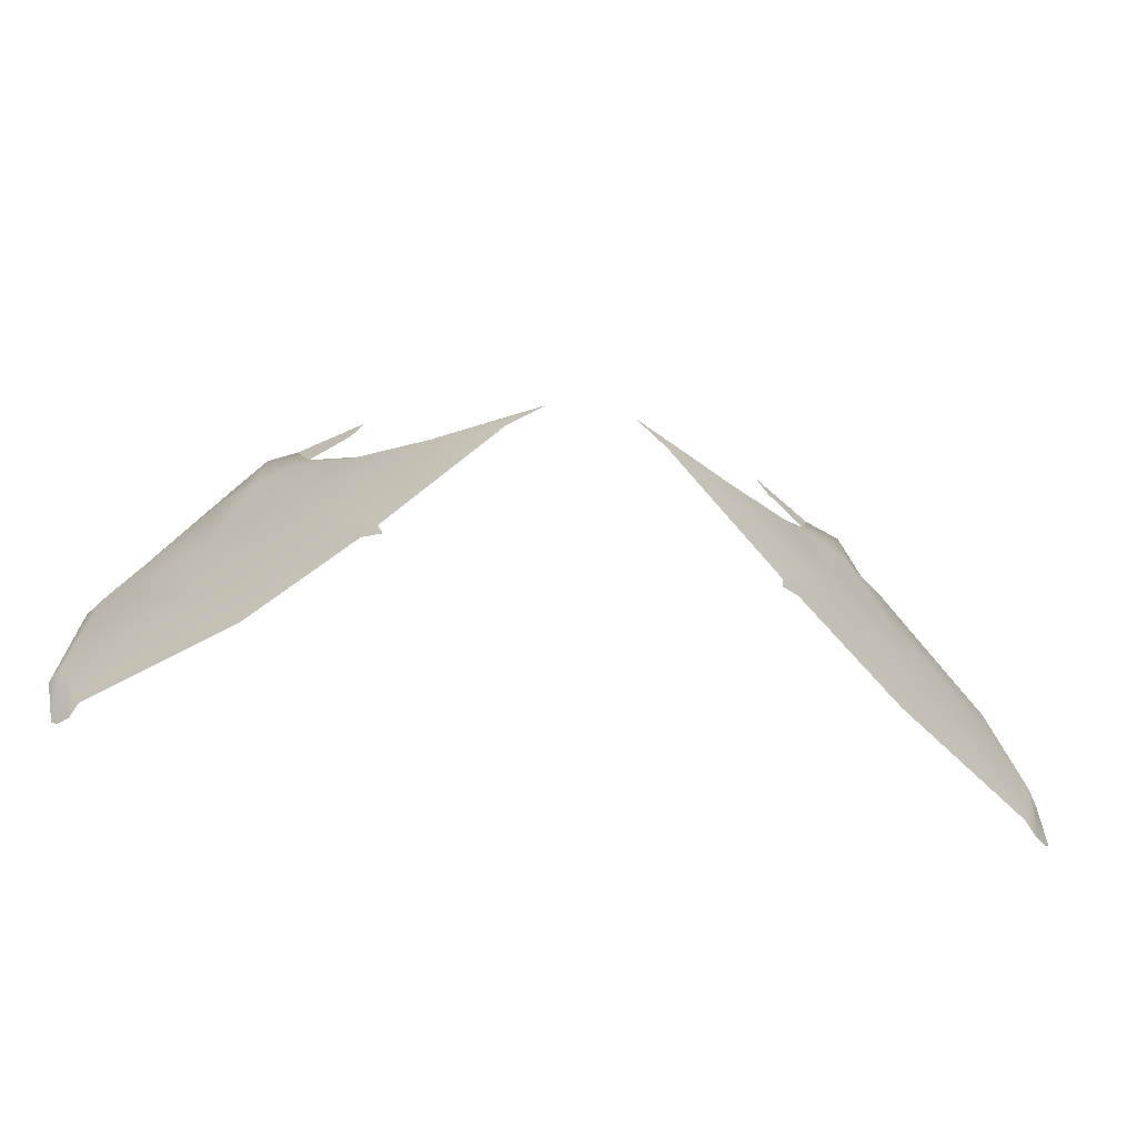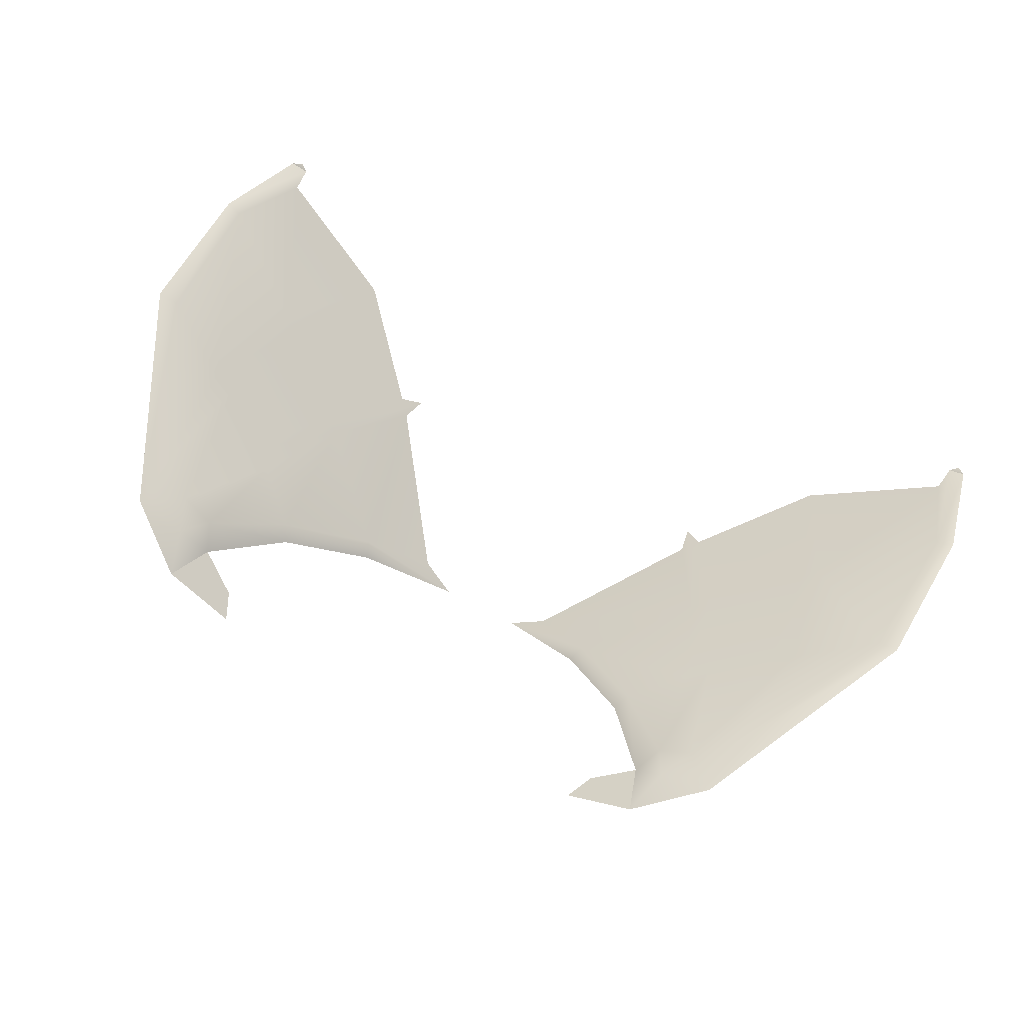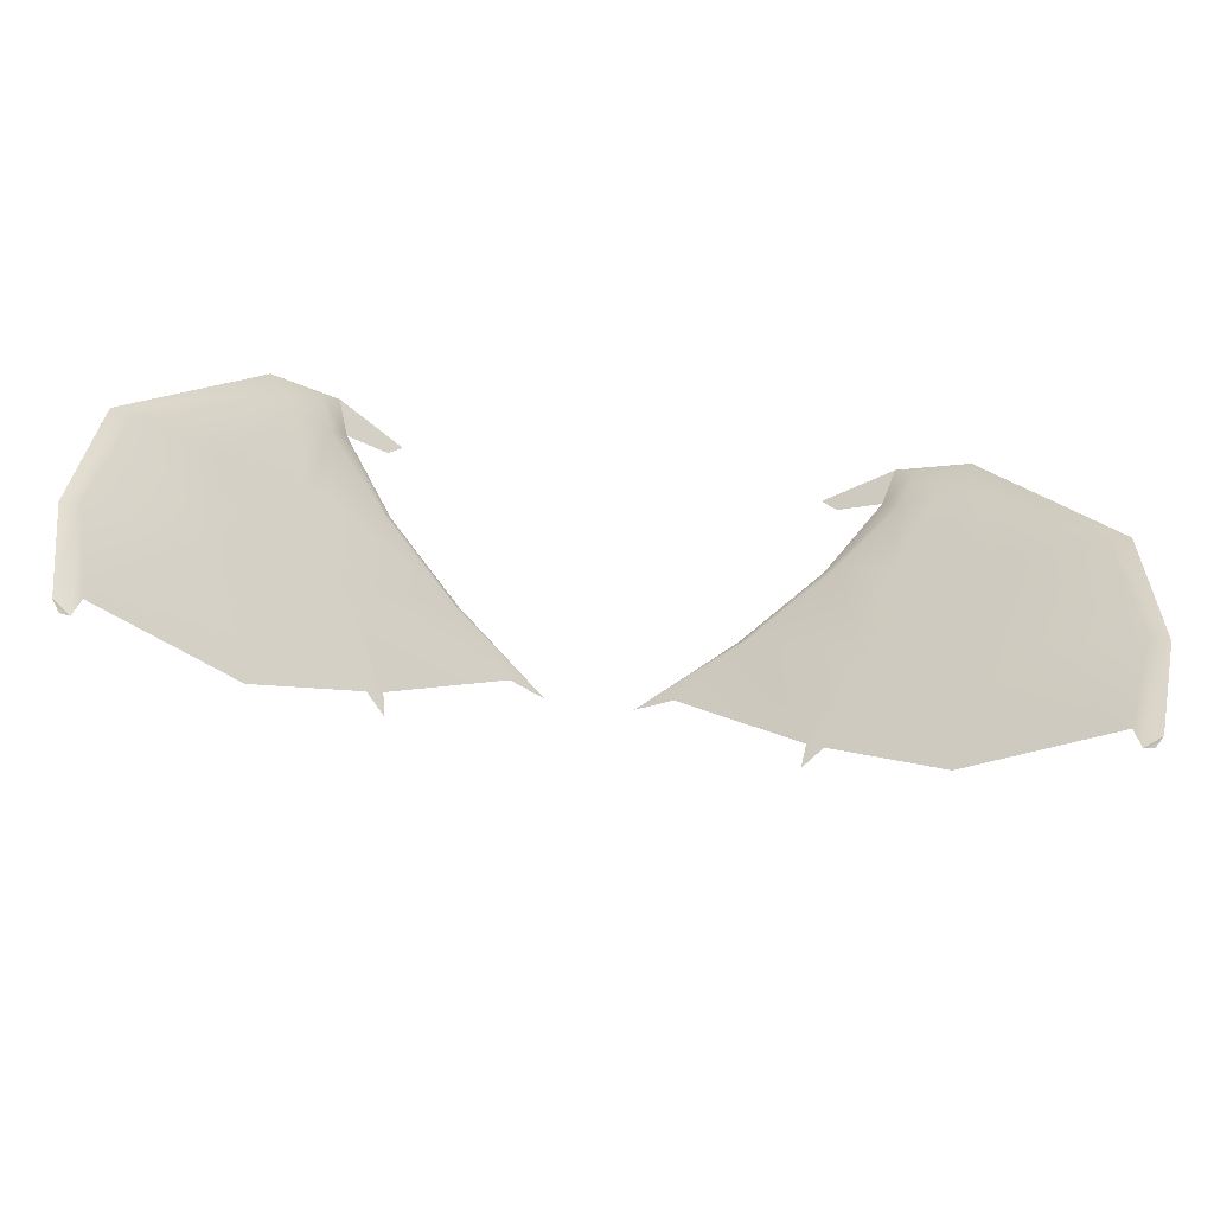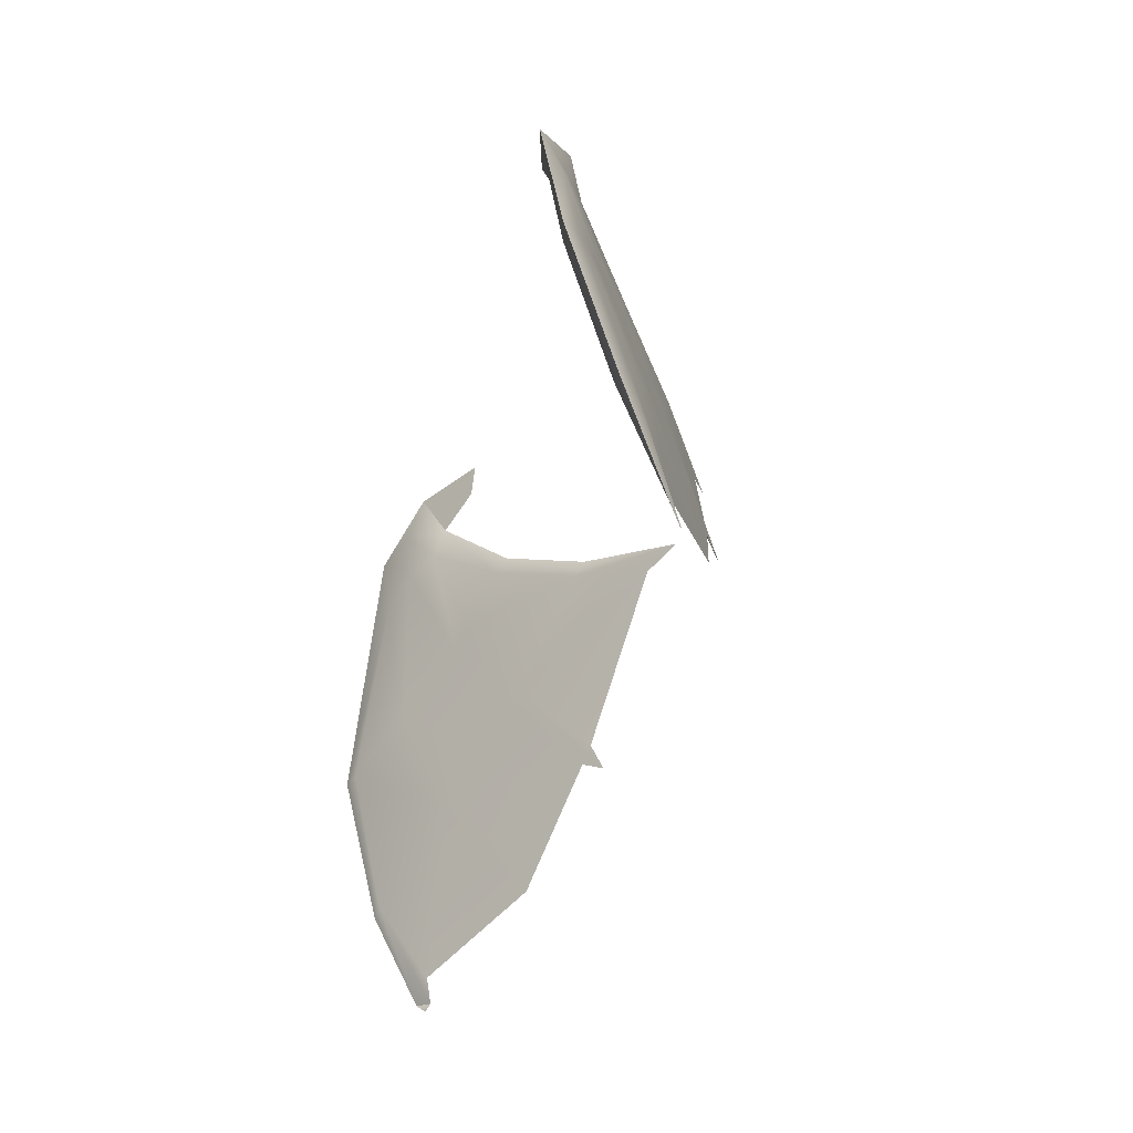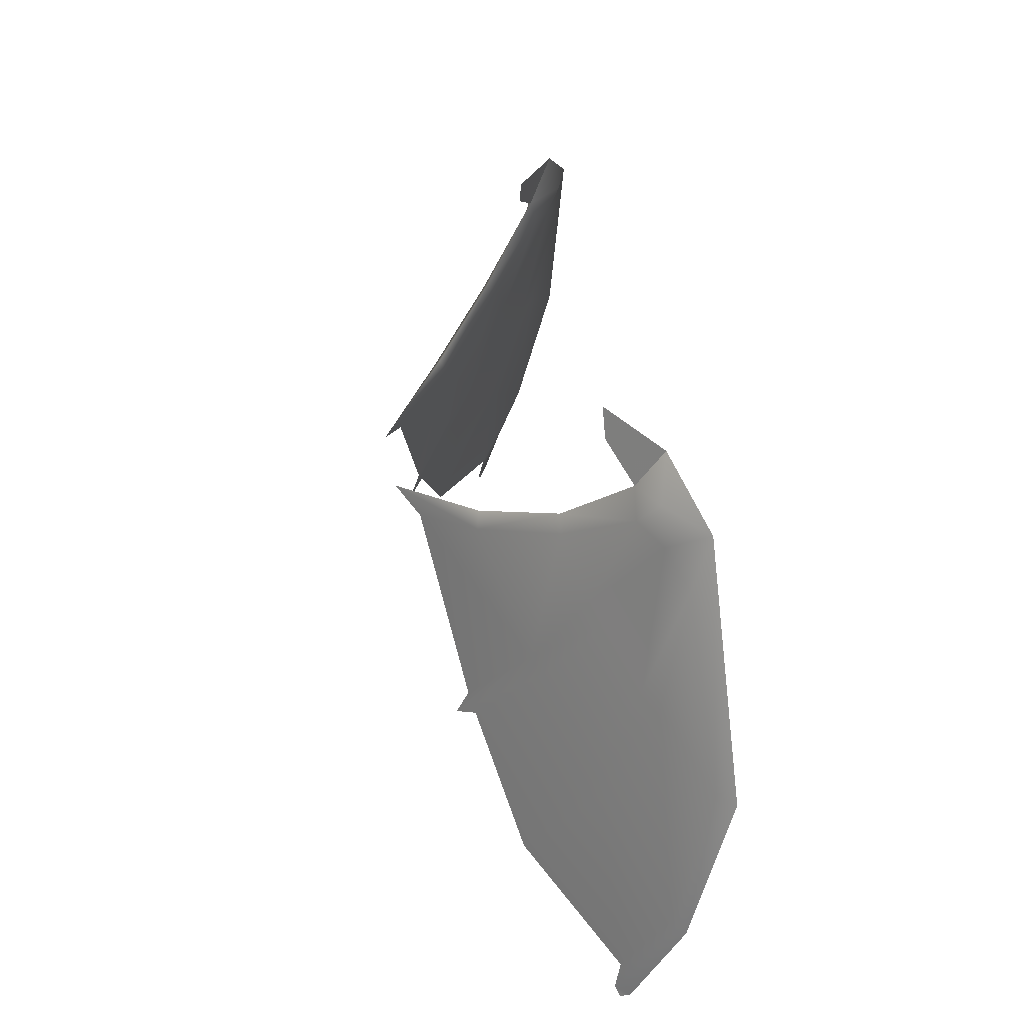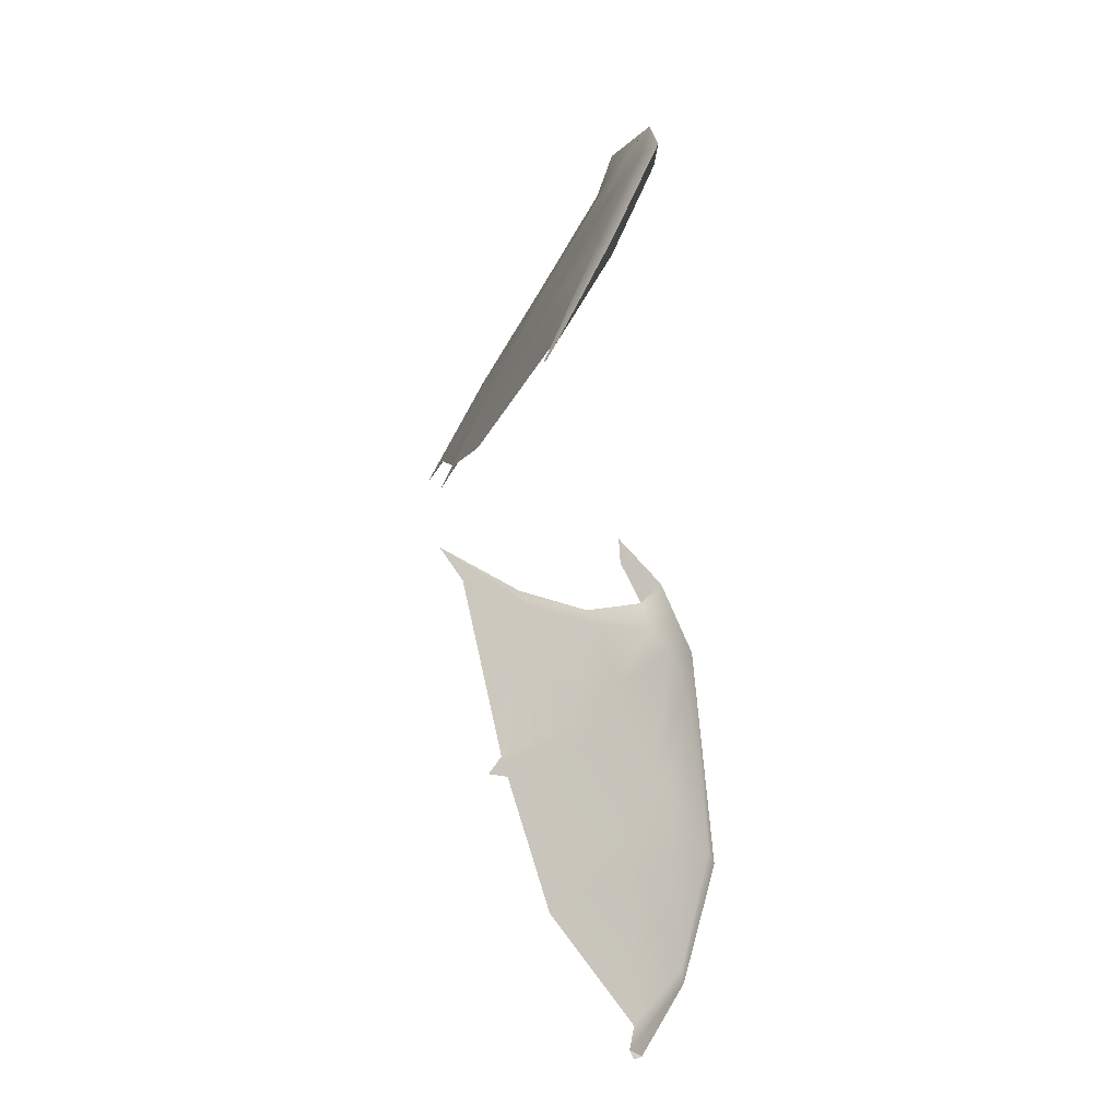
<metadata>
{"format":"obj","ext":"obj","renderer":"f3d","projection":"perspective","resolution":1024,"background":"white","views":[{"elev":-53.6,"azim":-9.4,"up":"+Z"},{"elev":68.7,"azim":27.7,"up":"+Y"},{"elev":-71.1,"azim":172.5,"up":"+Z"},{"elev":-36.0,"azim":-105.4,"up":"+Z"},{"elev":37.6,"azim":80.2,"up":"+Z"},{"elev":-49.2,"azim":95.6,"up":"+Z"}]}
</metadata>
<code>
g Wing_DevilW_LOD2
v 0.6986 1.367 -0.646
v 0.7362 1.43 -0.5245
v 0.5597 1.315 -0.5049
v 0.5934 1.316 -0.5771
v 0.9067 1.29 -1.451
v 0.9521 1.417 -1.133
v 0.8967 1.385 -1.114
v 0.8722 1.275 -1.423
v 0.7795 1.09 -1.749
v 0.6581 1.181 -1.249
v 0.7531 1.316 -1.016
v 0.7031 1.294 -0.9762
v 0.6167 1.161 -1.22
v 0.3699 1.064 -0.98
v 0.575 1.241 -0.86
v 0.4824 0.957 -1.513
v 1.146 1.515 -1.249
v 1.176 1.417 -1.643
v 1.222 1.42 -1.658
v 1.199 1.529 -1.248
v 0.9092 1.486 -0.8083
v 0.9068 1.507 -0.6557
v 1.168 1.299 -1.936
v 1.127 1.269 -1.943
v 0.7326 1.392 -0.7194
v 1.148 1.279 -1.959
v 0.5548 1.217 -0.819
v 0.3551 1.043 -0.9385
v 0.1129 0.8552 -1.012
v 0.2066 0.9082 -1.049
v 1.117 1.284 -1.872
v 0.4951 0.9881 -1.439
v 0.7712 1.465 -0.6421
v 0.8165 1.443 -0.7417
v 0.7362 1.43 -0.5245
v 0.6986 1.367 -0.646
v 0.532 1.001 -1.48
v 0.7362 1.43 -0.5245
v 0.6986 1.367 -0.646
v 0.5934 1.316 -0.5771
v 0.5597 1.315 -0.5049
v 0.8927 1.245 -1.414
v 0.6786 1.151 -1.24
v 0.7736 1.286 -1.007
v 0.9173 1.355 -1.105
v 0.9726 1.387 -1.124
v 0.9272 1.26 -1.442
v 1.197 1.387 -1.634
v 1.166 1.485 -1.24
v 1.222 1.42 -1.658
v 1.127 1.269 -1.943
v 1.168 1.299 -1.936
v 1.199 1.529 -1.248
v 0.7795 1.09 -1.749
v 0.6372 1.131 -1.211
v 0.7236 1.264 -0.9672
v 0.5955 1.211 -0.851
v 0.3904 1.035 -0.971
v 0.5548 1.217 -0.819
v 0.3551 1.043 -0.9385
v 0.1129 0.8552 -1.012
v 0.7531 1.362 -0.7104
v 1.148 1.279 -1.959
v 1.117 1.284 -1.872
v 0.2066 0.9082 -1.049
v 0.4951 0.9881 -1.439
v 0.4824 0.957 -1.513
v 0.532 1.001 -1.48
v 0.6986 1.367 -0.646
v 0.8126 1.405 -0.6238
v 0.7362 1.43 -0.5245
v 0.837 1.413 -0.7327
v 0.9068 1.507 -0.6557
v 0.9297 1.456 -0.7993
v -0.7362 1.43 -0.5245
v -0.6986 1.367 -0.646
v -0.5934 1.316 -0.5771
v -0.5597 1.315 -0.5049
v -0.8722 1.275 -1.423
v -0.6581 1.181 -1.249
v -0.7531 1.316 -1.016
v -0.8967 1.385 -1.114
v -0.9521 1.417 -1.133
v -0.9067 1.29 -1.451
v -1.176 1.417 -1.643
v -1.146 1.515 -1.249
v -1.222 1.42 -1.658
v -1.127 1.269 -1.943
v -1.168 1.299 -1.936
v -1.199 1.529 -1.248
v -0.7795 1.09 -1.749
v -0.6167 1.161 -1.22
v -0.7031 1.294 -0.9762
v -0.575 1.241 -0.86
v -0.3699 1.064 -0.98
v -0.5548 1.217 -0.819
v -0.3551 1.043 -0.9385
v -0.1129 0.8552 -1.012
v -0.7326 1.392 -0.7194
v -1.148 1.279 -1.959
v -1.117 1.284 -1.872
v -0.4951 0.9881 -1.439
v -0.4824 0.957 -1.513
v -0.532 1.001 -1.48
v -0.2066 0.9082 -1.049
v -0.6986 1.367 -0.646
v -0.7712 1.465 -0.6421
v -0.7362 1.43 -0.5245
v -0.9068 1.507 -0.6557
v -0.8165 1.443 -0.7417
v -0.9092 1.486 -0.8083
v -0.6986 1.367 -0.646
v -0.7362 1.43 -0.5245
v -0.5597 1.315 -0.5049
v -0.5934 1.316 -0.5771
v -0.9272 1.26 -1.442
v -0.9726 1.387 -1.124
v -0.9173 1.355 -1.105
v -0.8927 1.245 -1.414
v -0.7795 1.09 -1.749
v -0.6786 1.151 -1.24
v -0.7736 1.286 -1.007
v -0.7236 1.264 -0.9672
v -0.6372 1.131 -1.211
v -0.3904 1.035 -0.971
v -0.5955 1.211 -0.851
v -0.4824 0.957 -1.513
v -0.5548 1.217 -0.819
v -0.3551 1.043 -0.9385
v -1.166 1.485 -1.24
v -1.197 1.387 -1.634
v -1.222 1.42 -1.658
v -1.199 1.529 -1.248
v -0.9297 1.456 -0.7993
v -0.9068 1.507 -0.6557
v -1.168 1.299 -1.936
v -1.127 1.269 -1.943
v -0.1129 0.8552 -1.012
v -0.837 1.413 -0.7327
v -1.148 1.279 -1.959
v -1.117 1.284 -1.872
v -0.7531 1.362 -0.7104
v -0.8126 1.405 -0.6238
v -0.7362 1.43 -0.5245
v -0.6986 1.367 -0.646
v -0.2066 0.9082 -1.049
v -0.4951 0.9881 -1.439
v -0.532 1.001 -1.48
g Wing_DevilW_LOD2_0
f 3 2 1
f 4 3 1
f 7 6 5
f 8 7 5
f 8 5 9
f 7 8 10
f 11 7 10
f 12 11 10
f 13 12 10
f 12 13 14
f 15 12 14
f 13 10 16
f 6 17 5
f 17 18 5
f 19 18 17
f 20 19 17
f 20 17 21
f 17 6 21
f 22 20 21
f 19 23 18
f 23 24 18
f 15 25 12
f 11 12 25
f 26 24 23
f 27 15 14
f 28 27 14
f 28 14 29
f 29 14 30
f 31 18 24
f 18 31 5
f 31 9 5
f 14 13 30
f 13 32 30
f 32 13 16
f 22 34 33
f 33 34 25
f 35 22 33
f 35 33 36
f 36 33 25
f 22 21 34
f 21 6 34
f 6 7 34
f 11 34 7
f 34 11 25
f 36 25 15
f 27 36 15
f 16 10 37
f 10 8 37
f 8 9 37
f 40 39 38
f 41 40 38
f 44 43 42
f 45 44 42
f 46 45 42
f 47 46 42
f 46 47 48
f 49 46 48
f 48 50 49
f 48 51 50
f 51 52 50
f 50 53 49
f 47 42 54
f 43 44 55
f 44 56 55
f 56 57 55
f 57 58 55
f 57 59 58
f 59 60 58
f 58 60 61
f 62 57 56
f 59 57 62
f 51 63 52
f 48 64 51
f 64 48 47
f 54 64 47
f 55 58 65
f 58 61 65
f 66 55 65
f 55 66 67
f 43 55 67
f 43 67 68
f 42 43 68
f 54 42 68
f 69 59 62
f 69 62 70
f 69 70 71
f 62 72 70
f 72 73 70
f 73 71 70
f 72 74 73
f 74 72 45
f 72 44 45
f 46 74 45
f 46 49 74
f 74 49 73
f 56 44 72
f 62 56 72
f 49 53 73
f 77 76 75
f 78 77 75
f 81 80 79
f 82 81 79
f 83 82 79
f 84 83 79
f 83 84 85
f 86 83 85
f 85 87 86
f 85 88 87
f 88 89 87
f 87 90 86
f 84 79 91
f 79 80 91
f 80 81 92
f 81 93 92
f 93 94 92
f 94 95 92
f 94 96 95
f 96 97 95
f 95 97 98
f 99 94 93
f 96 94 99
f 88 100 89
f 85 101 88
f 101 85 84
f 91 101 84
f 92 95 102
f 92 102 103
f 80 92 103
f 80 104 91
f 80 103 104
f 95 105 102
f 95 98 105
f 106 96 99
f 106 99 107
f 106 107 108
f 109 108 107
f 110 109 107
f 99 110 107
f 110 111 109
f 99 93 110
f 93 81 110
f 110 81 82
f 110 82 111
f 82 83 111
f 83 86 111
f 111 86 109
f 86 90 109
f 114 113 112
f 115 114 112
f 118 117 116
f 119 118 116
f 119 116 120
f 118 119 121
f 121 119 120
f 122 118 121
f 123 122 121
f 124 123 121
f 123 124 125
f 126 123 125
f 124 121 127
f 128 126 125
f 129 128 125
f 117 130 116
f 130 131 116
f 132 131 130
f 133 132 130
f 133 130 134
f 135 133 134
f 132 136 131
f 136 137 131
f 129 125 138
f 130 117 134
f 134 117 118
f 139 134 118
f 135 134 139
f 122 139 118
f 140 137 136
f 141 131 137
f 131 141 116
f 141 120 116
f 139 122 142
f 139 142 143
f 135 139 143
f 144 135 143
f 144 143 145
f 142 145 143
f 122 123 142
f 126 142 123
f 142 126 145
f 126 128 145
f 138 125 146
f 146 125 147
f 125 124 147
f 147 124 127
f 127 121 148
f 148 121 120

</code>
